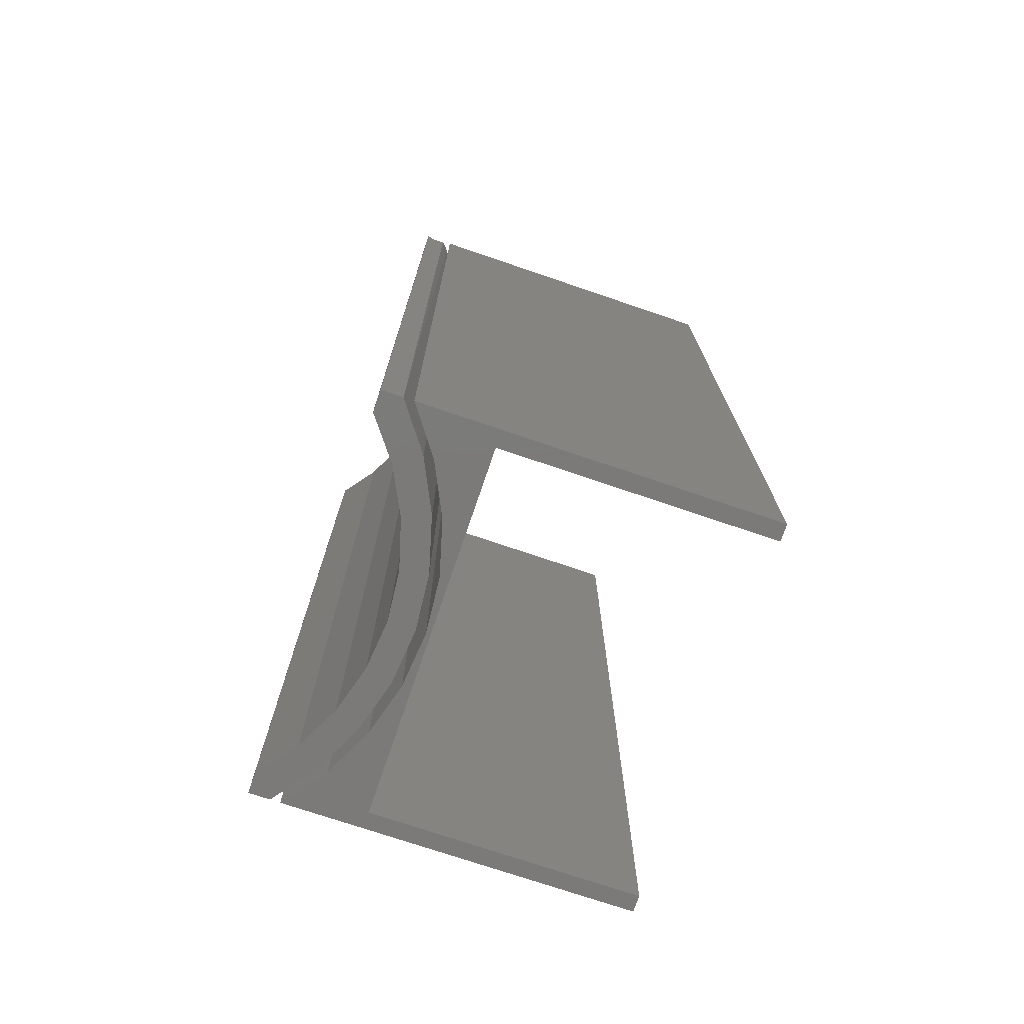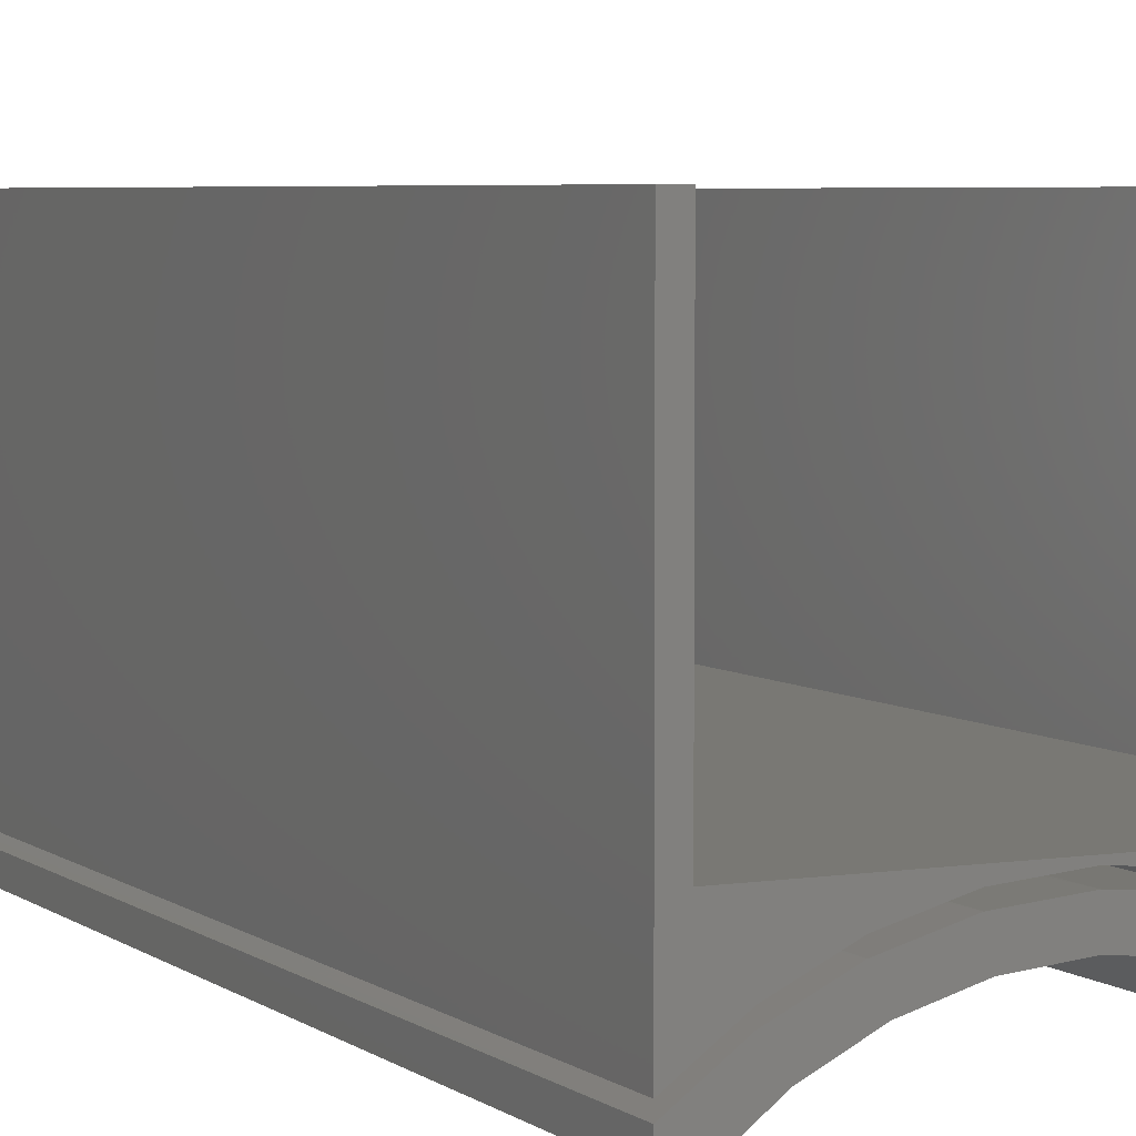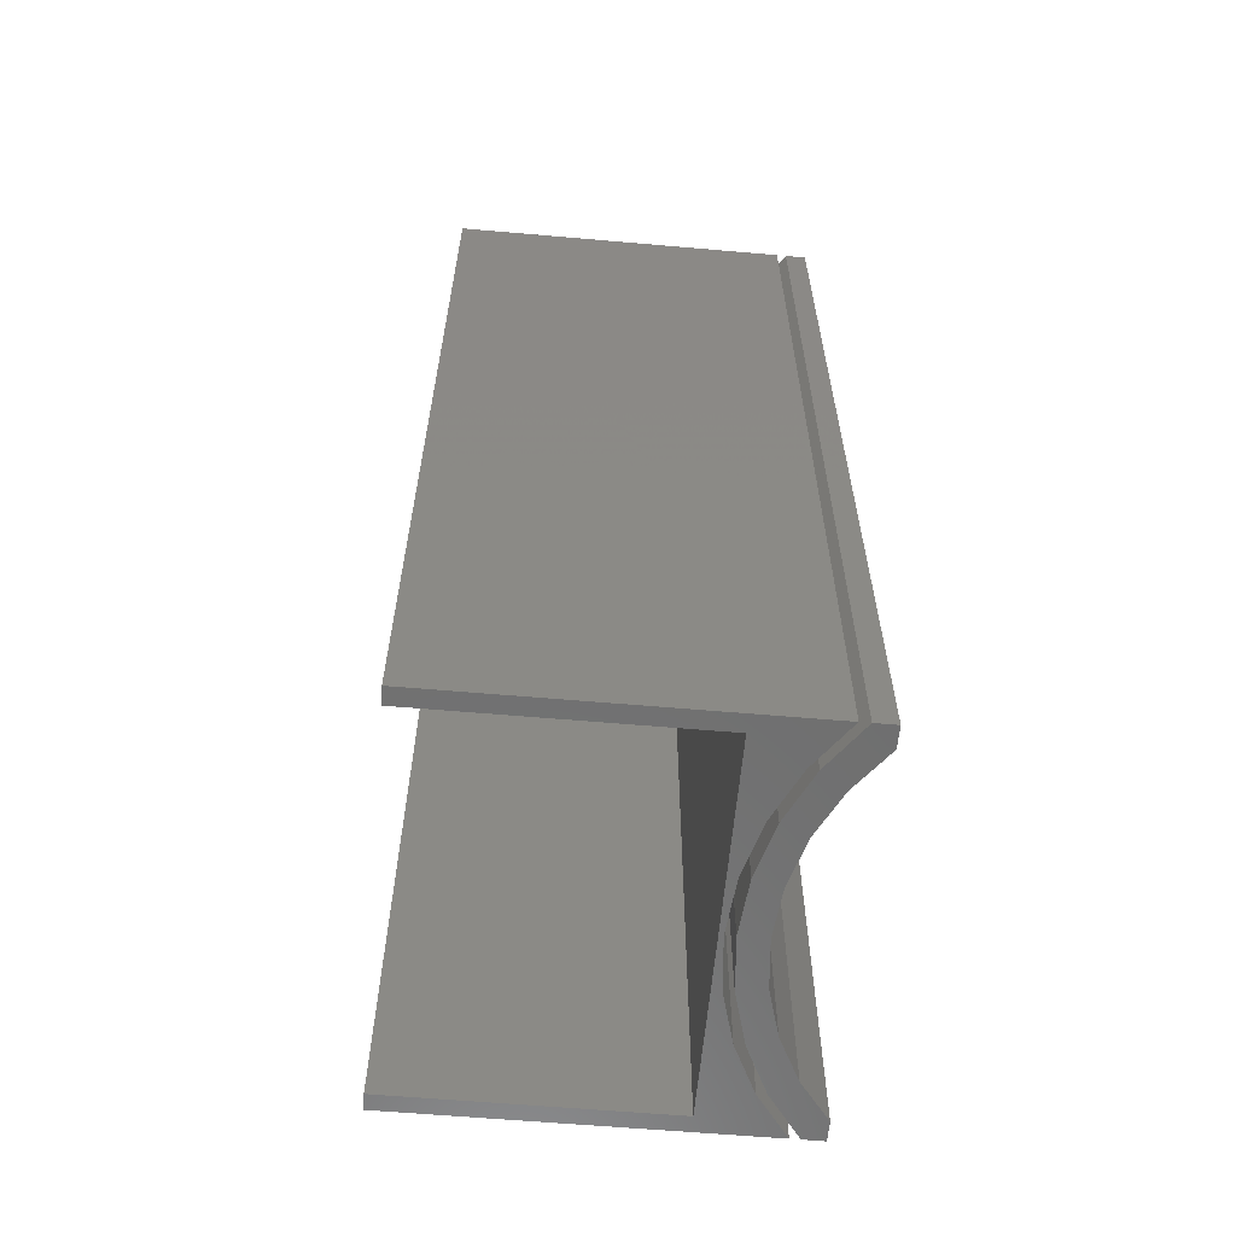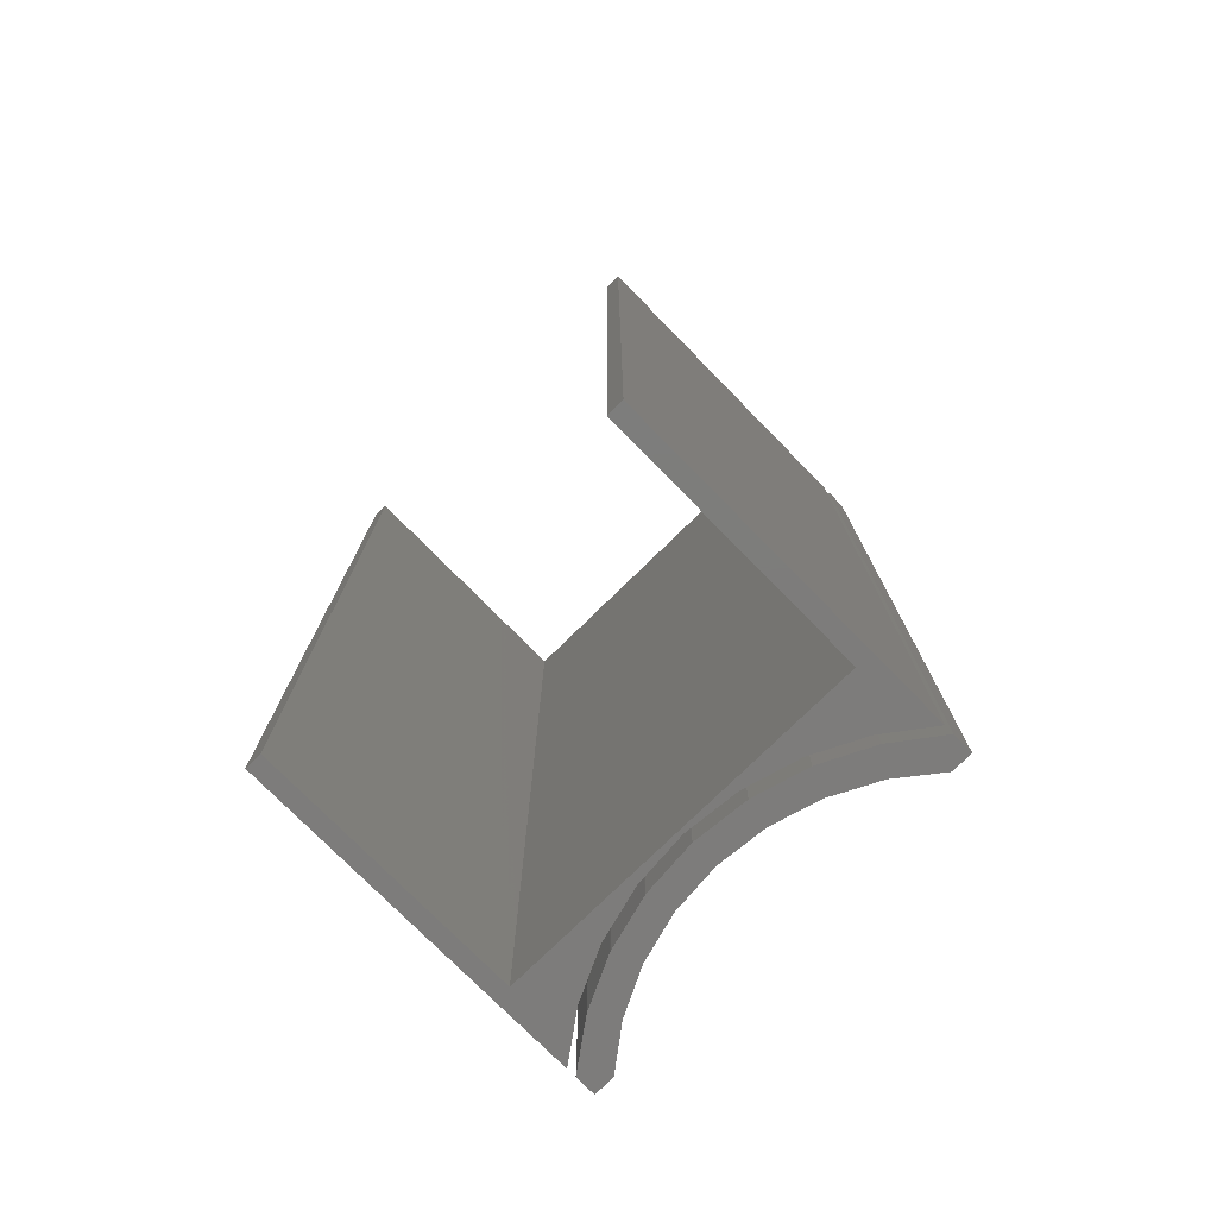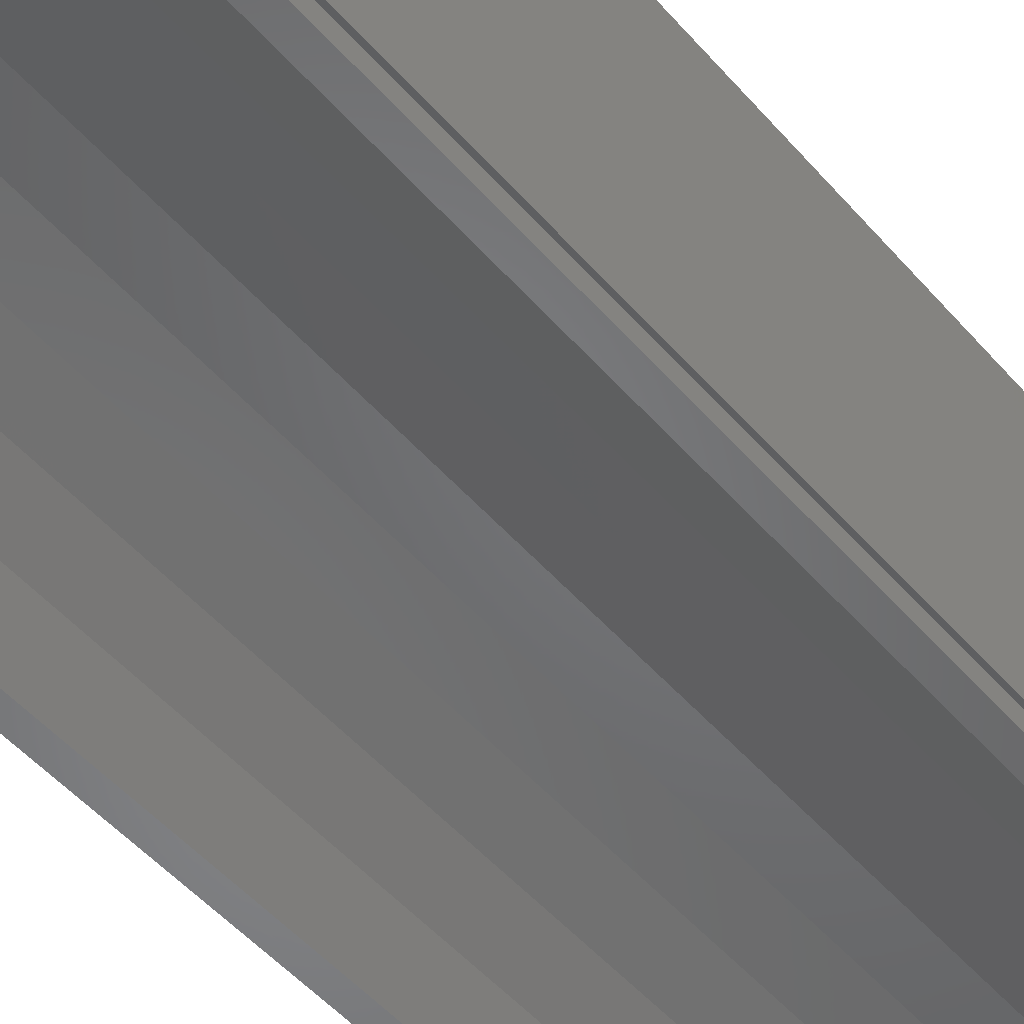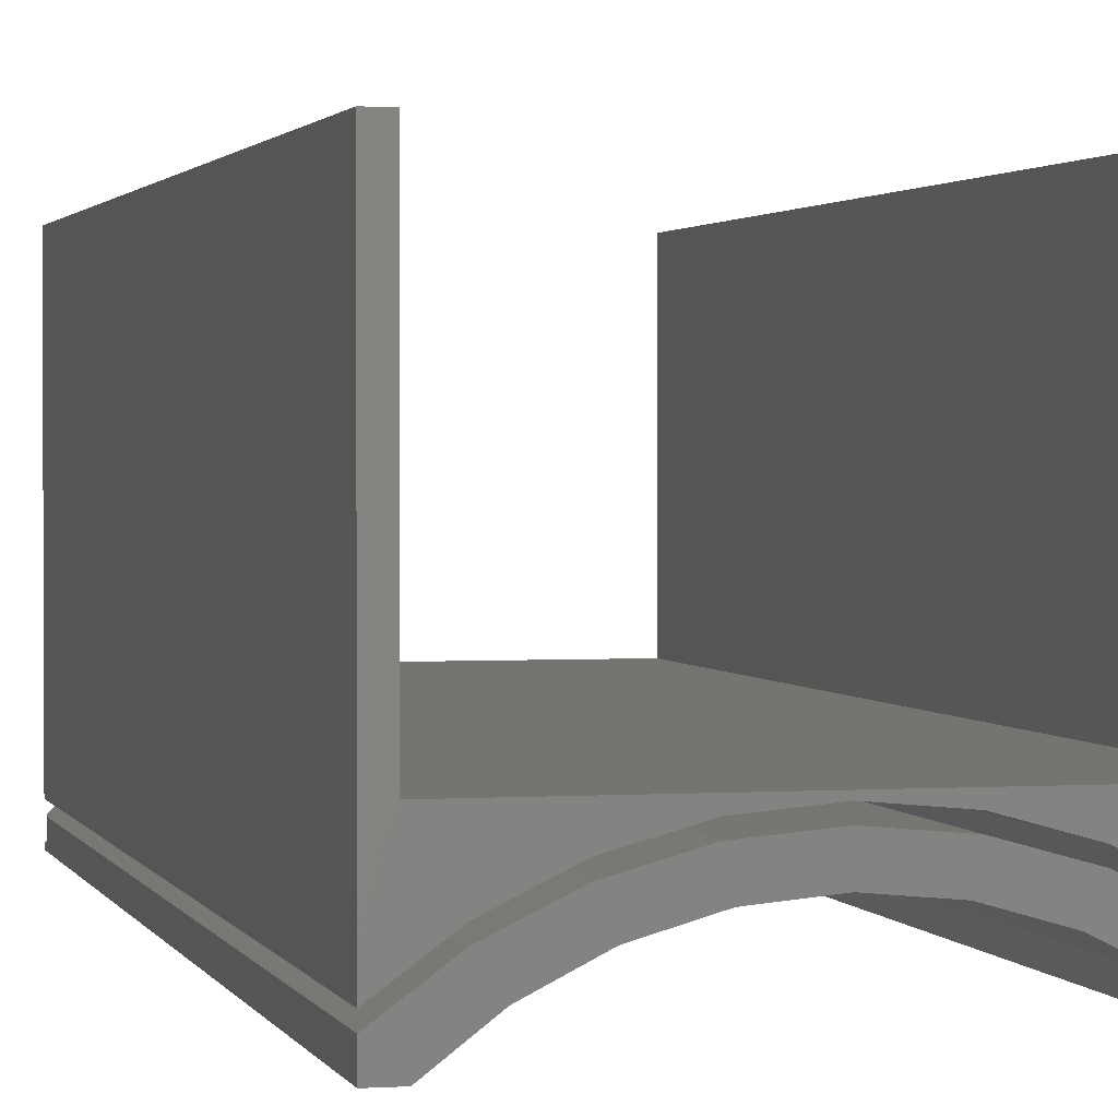
<metadata>
{"format":"stl","ext":"stl","renderer":"f3d","projection":"perspective","resolution":1024,"background":"white","views":[{"elev":-73.8,"azim":-108.8,"up":"+Y"},{"elev":4.9,"azim":-26.1,"up":"+Z"},{"elev":-60.6,"azim":84.9,"up":"+Y"},{"elev":-76.2,"azim":44.5,"up":"+Y"},{"elev":-53.1,"azim":-139.7,"up":"+Z"},{"elev":1.7,"azim":-14.0,"up":"+Z"}]}
</metadata>
<code>
# stl→obj: 87 verts, 166 faces
v 0.1562 1.691e-17 0.1484
v 0.1562 1.802e-17 0.1645
v 0.1562 -0.7344 0.1484
v 0.1562 -0.7344 0.1645
v -0.1324 -0.7344 0.1484
v -0.1484 -0.7344 0.1645
v -0.1484 -0.7344 0.1484
v -0.1027 -0.7344 0.1712
v 0.1402 -0.7344 0.1484
v 0.1105 -0.7344 0.1712
v -0.03336 -0.7344 0.1985
v 0.003906 -0.7344 0.202
v -0.07755 -0.7344 0.2073
v -0.1149 -0.7344 0.1891
v -0.06932 -0.7344 0.1881
v -0.0375 -0.7344 0.2184
v 0.04531 -0.7344 0.2184
v 0.003906 -0.7344 0.2222
v 0.1227 -0.7344 0.1891
v 0.07713 -0.7344 0.1881
v 0.08536 -0.7344 0.2073
v 0.04117 -0.7344 0.1985
v -0.1484 3.081e-33 0.1516
v -0.1442 -0.0008912 0.1557
v -0.1027 3.492e-18 0.1712
v -0.1431 -0.0004129 0.1568
v -0.1406 8.462e-19 0.1591
v -0.1419 -0.0001127 0.1579
v 0.1105 1.533e-17 0.1712
v 0.1402 1.571e-17 0.1484
v -0.07033 7.963e-18 0.2099
v 0.003906 1.112e-17 0.202
v -0.03336 8.855e-18 0.1985
v -0.1072 5.012e-18 0.1936
v -0.06932 6.283e-18 0.1881
v 0.009021 1.305e-17 0.2221
v 0.04908 1.503e-17 0.2177
v -0.03119 1.067e-17 0.2195
v 0.07713 1.441e-17 0.1881
v 0.1238 1.755e-17 0.1884
v -0.1406 1.907e-18 0.1711
v -0.1324 8.902e-19 0.1484
v -0.1484 0 0.1484
v 0.08774 1.654e-17 0.2063
v 0.04117 1.299e-17 0.1985
v -0.1481 -0.005397 0.152
v -0.1484 -0.007812 0.1516
v -0.1484 -0.007812 0.1645
v -0.1431 -0.0004055 0.169
v -0.1442 -0.0008815 0.1681
v -0.1453 -0.001523 0.1672
v -0.147 -0.003236 0.1658
v -0.1481 -0.005395 0.1648
v -0.1419 -0.0001086 0.17
v -0.147 -0.003244 0.1531
v -0.1462 -0.002324 0.1539
v -0.1453 -0.001534 0.1547
v -0.1356 -0.7344 0.2328
v -0.1356 -0.7344 0.4349
v -0.1484 -0.7344 0.4349
v -0.1484 -0.7344 0.1719
v -0.1149 -0.7344 0.1965
v -0.07755 -0.7344 0.2147
v -0.0375 -0.7344 0.2258
v 0.003906 -0.7344 0.2296
v 0.1434 -0.7344 0.2328
v 0.04531 -0.7344 0.2258
v 0.08536 -0.7344 0.2147
v 0.1227 -0.7344 0.1965
v 0.1562 -0.7344 0.1719
v 0.1562 -0.7344 0.4349
v 0.1434 -0.7344 0.4349
v -0.1356 4.095e-18 0.2328
v 0.1434 1.958e-17 0.2328
v 0.003906 1.277e-17 0.2296
v -0.0375 1.026e-17 0.2258
v -0.07755 7.418e-18 0.2147
v -0.1149 4.333e-18 0.1965
v -0.1484 1.107e-18 0.1719
v -0.1484 1.46e-17 0.4349
v -0.1356 1.531e-17 0.4349
v 0.1434 3.08e-17 0.4349
v 0.1562 3.151e-17 0.4349
v 0.1562 1.802e-17 0.1719
v 0.1227 1.753e-17 0.1965
v 0.08536 1.646e-17 0.2147
v 0.04531 1.486e-17 0.2258
f 1 2 3
f 3 2 4
f 5 6 7
f 5 8 6
f 9 4 10
f 9 3 4
f 11 12 13
f 13 14 11
f 11 14 15
f 8 15 14
f 6 8 14
f 16 17 18
f 17 16 13
f 19 20 10
f 4 19 10
f 21 17 13
f 21 13 12
f 21 12 22
f 21 22 20
f 21 20 19
f 23 24 25
f 26 25 24
f 27 25 28
f 28 25 26
f 29 2 30
f 2 1 30
f 31 32 33
f 33 34 31
f 34 33 35
f 36 37 38
f 31 38 37
f 29 39 40
f 29 40 2
f 41 34 35
f 41 35 25
f 41 25 27
f 25 42 43
f 25 43 23
f 44 40 39
f 44 39 45
f 44 45 32
f 44 32 31
f 44 31 37
f 43 46 23
f 46 43 47
f 6 48 7
f 7 48 47
f 7 47 43
f 32 11 33
f 33 11 15
f 33 15 35
f 35 15 8
f 35 8 25
f 25 8 5
f 25 5 42
f 11 32 12
f 12 32 45
f 12 45 22
f 22 45 39
f 22 39 20
f 20 39 29
f 20 29 10
f 10 29 30
f 10 30 9
f 49 50 51
f 41 14 34
f 34 14 13
f 34 13 31
f 31 13 16
f 31 16 38
f 38 16 18
f 51 52 53
f 51 53 48
f 51 48 6
f 6 14 41
f 6 41 54
f 6 54 49
f 6 49 51
f 4 2 19
f 19 2 40
f 19 40 21
f 21 40 44
f 21 44 17
f 17 44 37
f 17 37 18
f 18 37 36
f 18 36 38
f 23 46 55
f 23 55 56
f 23 56 57
f 23 57 24
f 41 28 54
f 41 27 28
f 54 28 26
f 54 26 49
f 49 26 24
f 51 57 56
f 51 56 52
f 52 56 55
f 52 55 46
f 57 51 24
f 24 51 50
f 24 50 49
f 47 48 46
f 46 48 53
f 46 53 52
f 30 1 9
f 9 1 3
f 43 42 7
f 7 42 5
f 58 59 60
f 58 60 61
f 58 61 62
f 58 62 63
f 58 63 64
f 58 64 65
f 58 65 66
f 66 65 67
f 66 67 68
f 66 68 69
f 66 69 70
f 66 70 71
f 66 71 72
f 73 74 75
f 73 75 76
f 73 76 77
f 73 77 78
f 73 78 79
f 73 79 80
f 73 80 81
f 74 82 83
f 74 83 84
f 74 84 85
f 74 85 86
f 74 86 87
f 74 87 75
f 75 64 76
f 76 64 63
f 76 63 77
f 77 63 62
f 77 62 78
f 78 62 61
f 78 61 79
f 64 75 65
f 65 75 87
f 65 87 67
f 67 87 86
f 67 86 68
f 68 86 85
f 68 85 69
f 69 85 84
f 69 84 70
f 80 79 60
f 60 79 61
f 81 80 59
f 59 80 60
f 73 81 58
f 58 81 59
f 74 73 66
f 66 73 58
f 82 74 72
f 72 74 66
f 83 82 71
f 71 82 72
f 84 83 70
f 70 83 71

</code>
